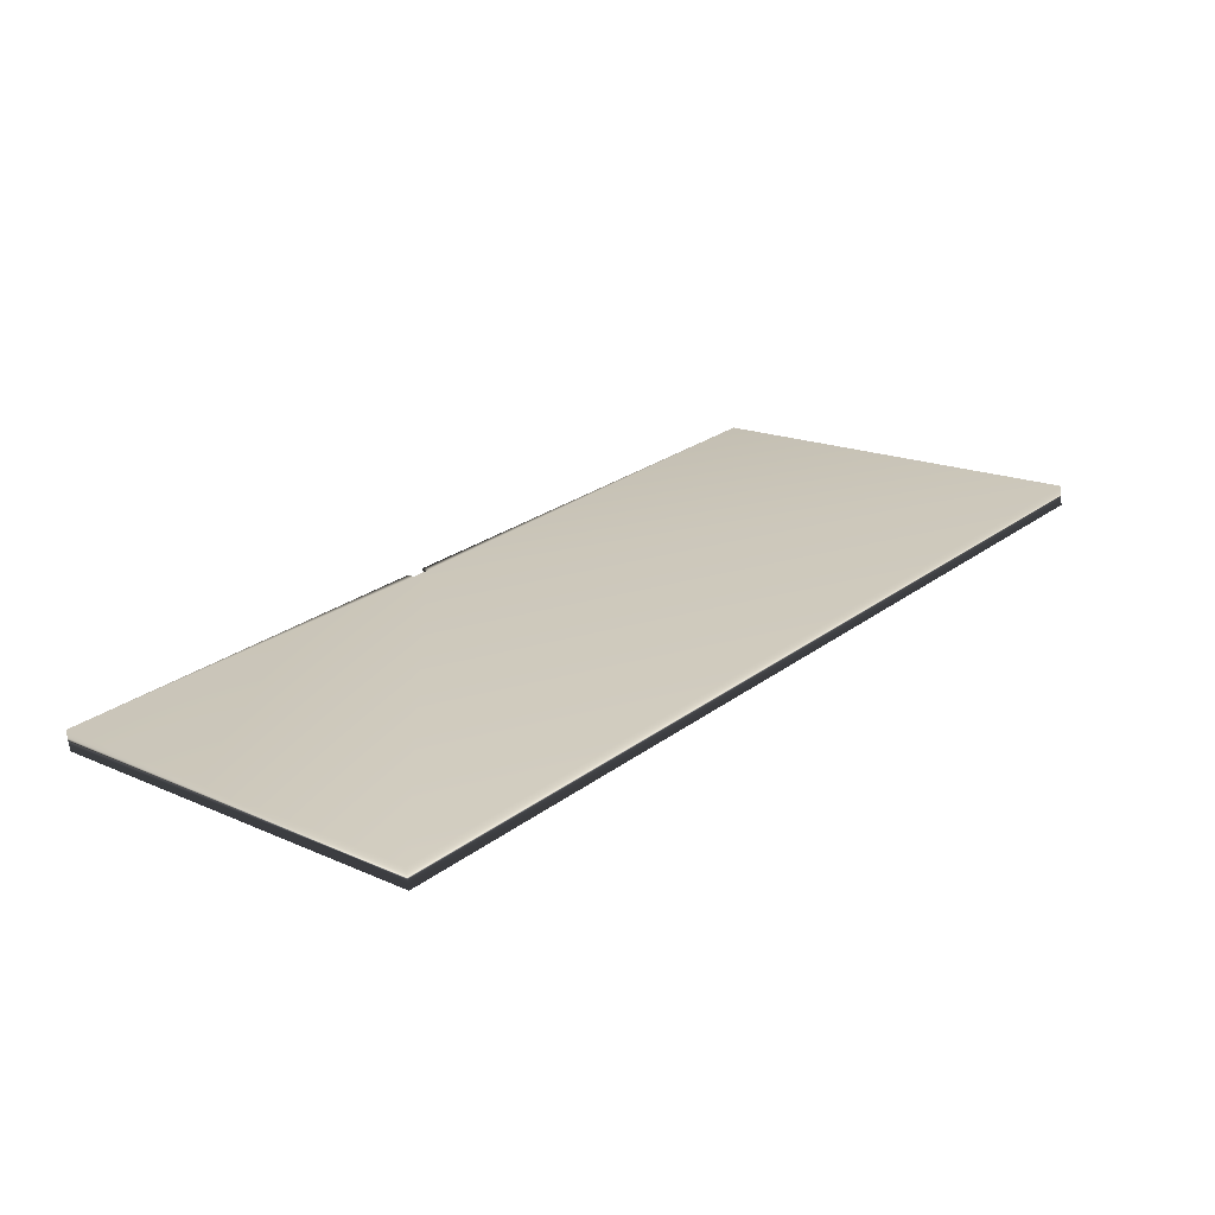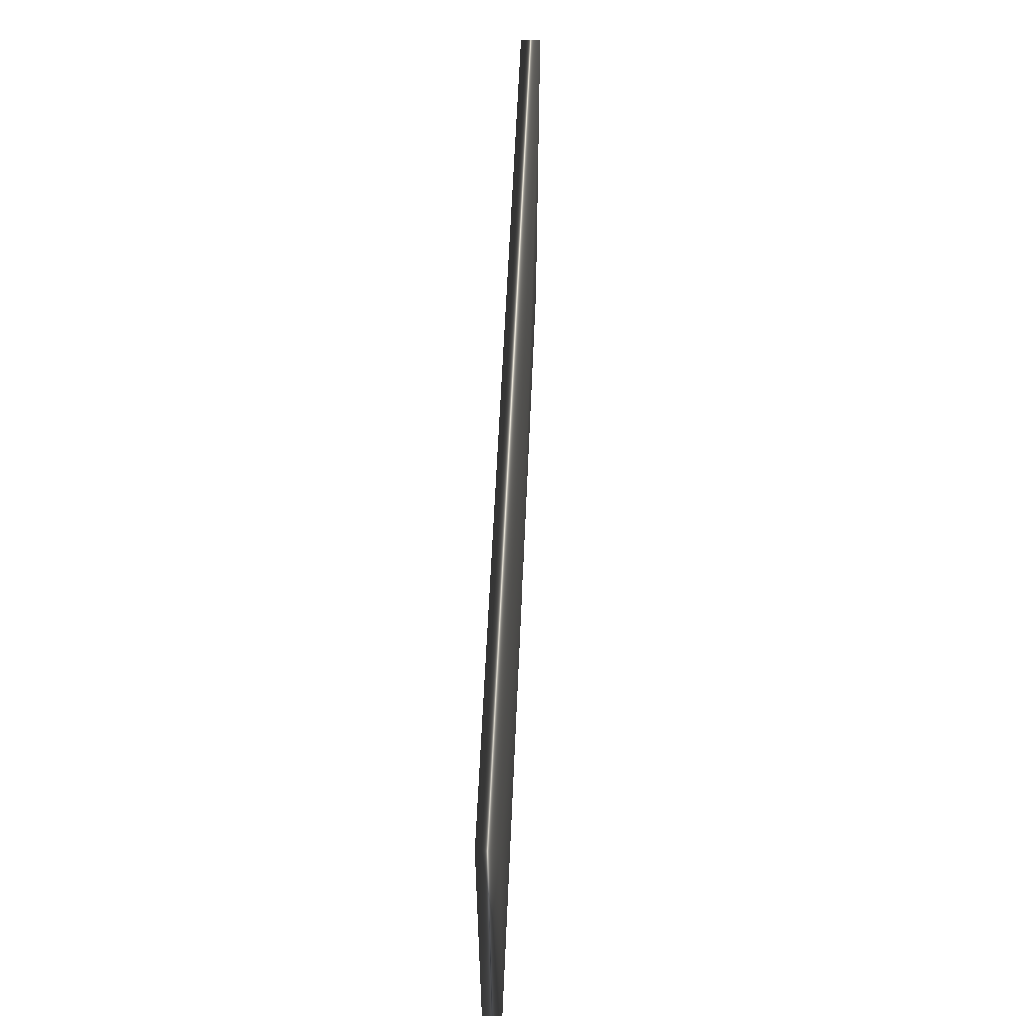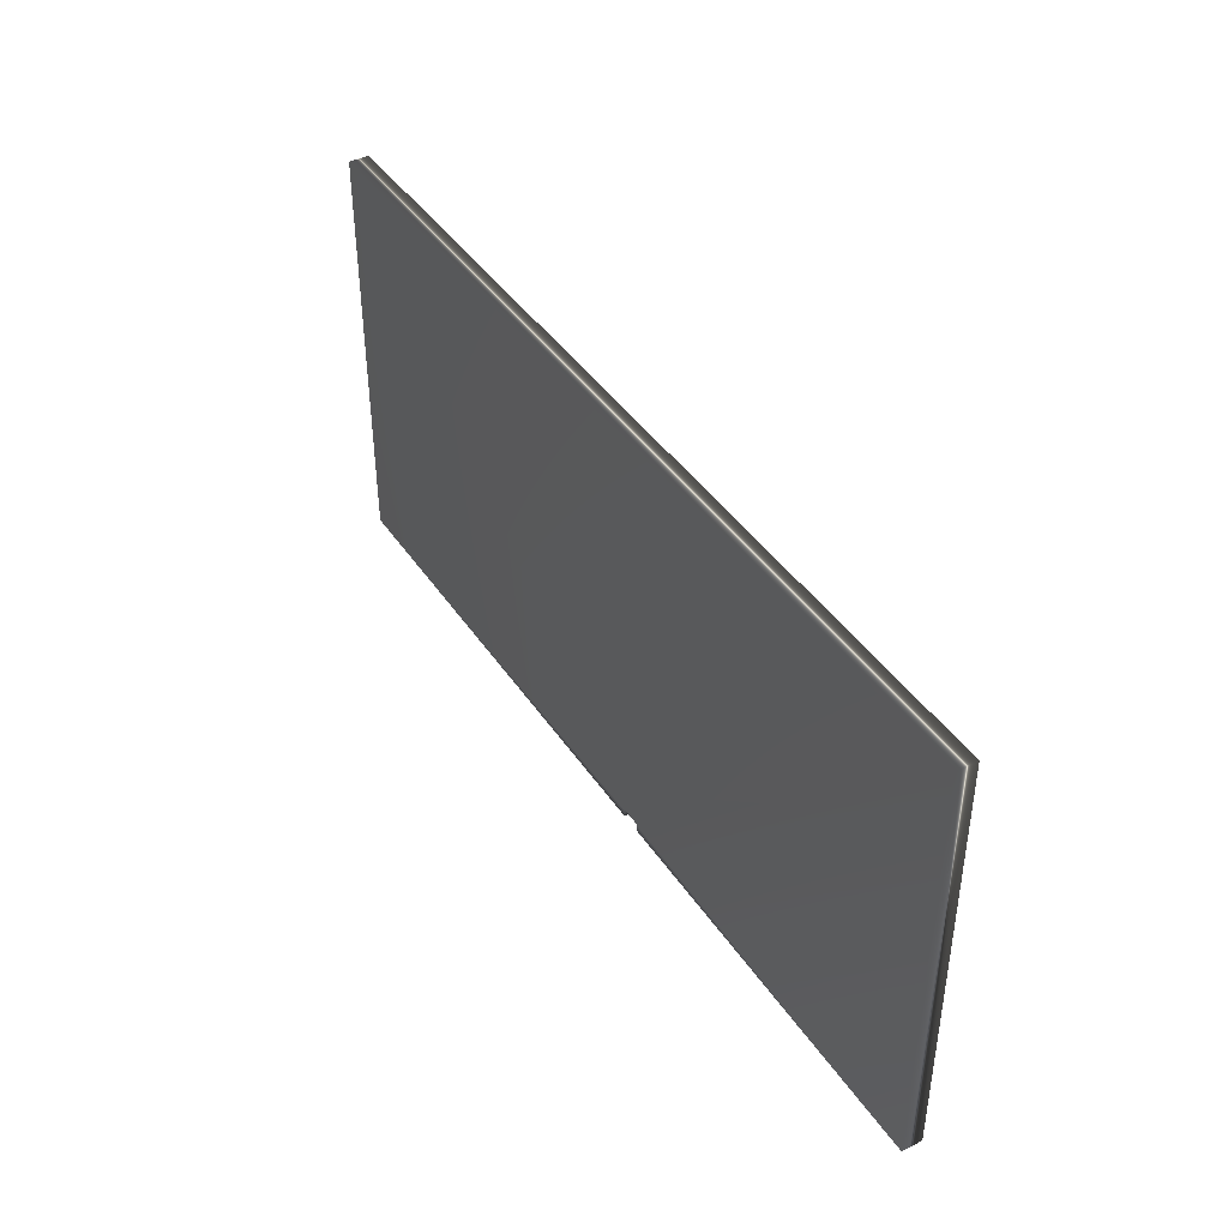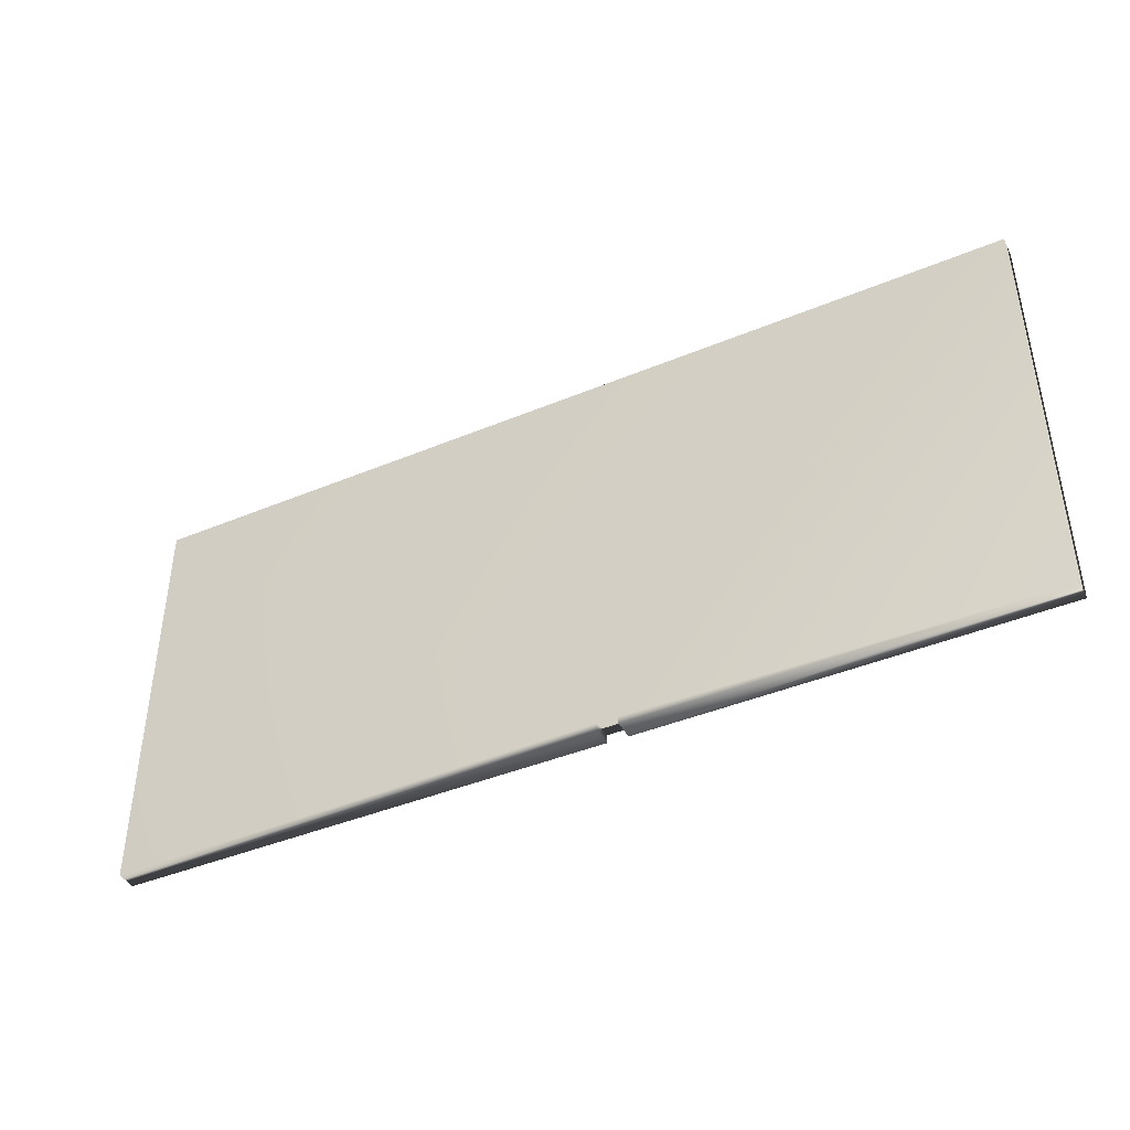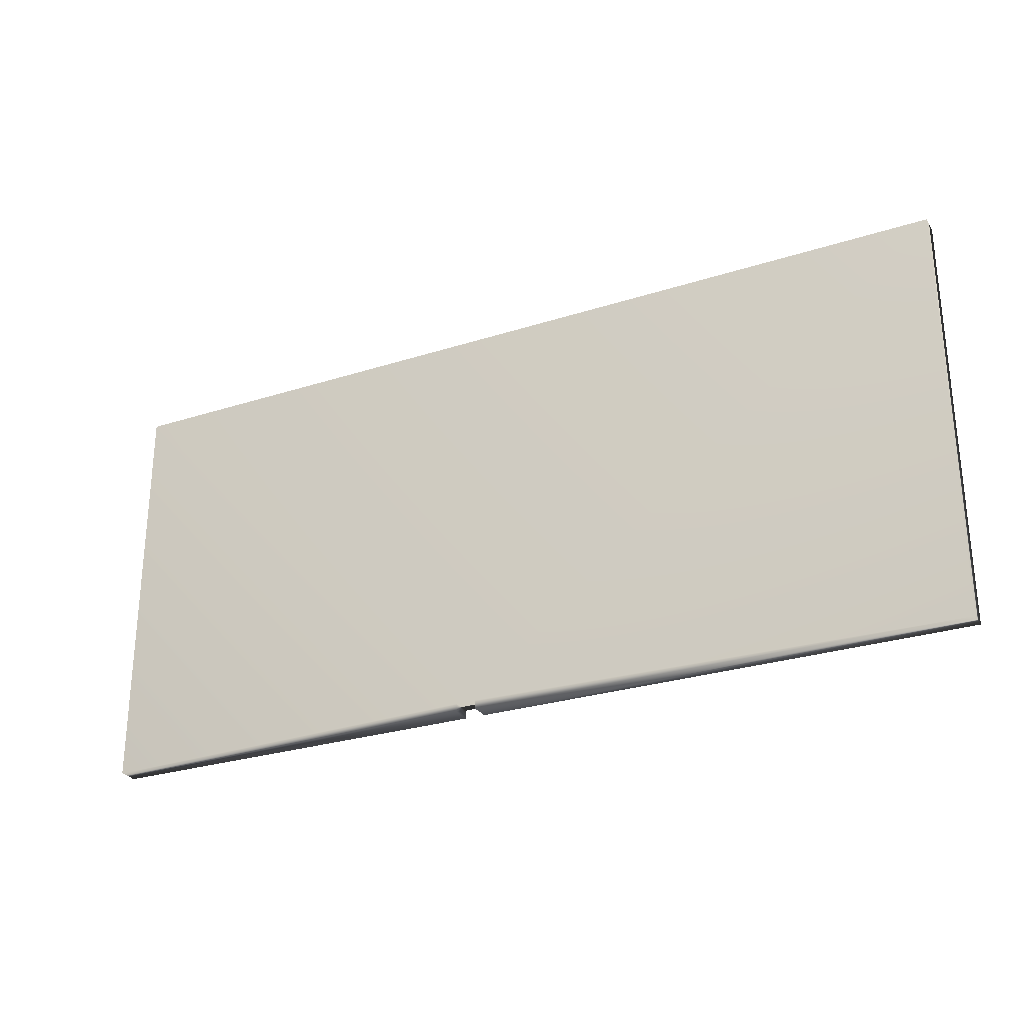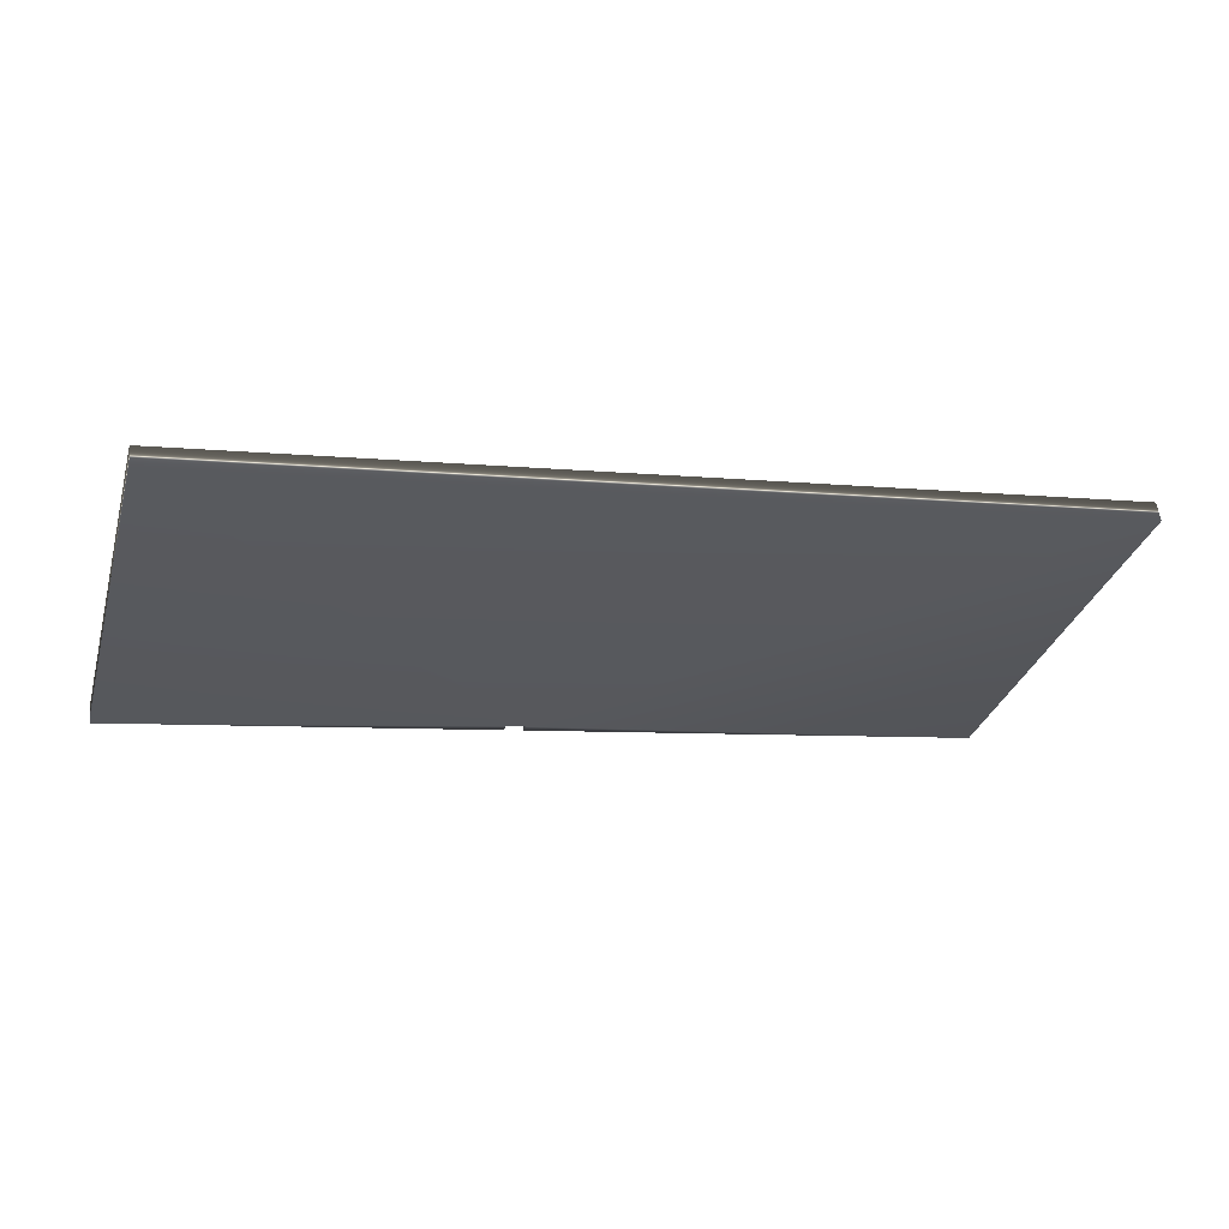
<metadata>
{"format":"obj","ext":"obj","renderer":"f3d","projection":"perspective","resolution":1024,"background":"white","views":[{"elev":16.9,"azim":132.0,"up":"+Z"},{"elev":57.7,"azim":-80.0,"up":"+Y"},{"elev":41.6,"azim":66.6,"up":"+Y"},{"elev":-42.3,"azim":34.0,"up":"+Y"},{"elev":-27.5,"azim":-146.2,"up":"+Y"},{"elev":-32.0,"azim":164.1,"up":"+Z"}]}
</metadata>
<code>
v 30.52 18.67 2.86
v 30.52 10.17 2.86
v 30.47 18.67 2.457
v 30.47 10.17 2.457
v 12.41 10.17 5.252
v 12.36 10.17 4.85
v 22.17 10.17 3.963
v 22.11 10.17 3.56
v 22.52 10.17 3.507
v 22.57 10.17 3.91
v 22.52 10.33 3.507
v 22.57 10.33 3.91
v 22.17 10.33 3.963
v 22.11 10.33 3.56
v 12.36 18.67 4.85
v 12.41 18.67 5.252
f 1 2 3
f 3 2 4
f 5 6 7
f 7 6 8
f 4 2 9
f 9 2 10
f 11 9 12
f 12 9 10
f 13 7 14
f 14 7 8
f 6 15 14
f 14 15 3
f 14 3 11
f 11 3 4
f 11 4 9
f 14 8 6
f 1 16 13
f 13 16 5
f 13 5 7
f 13 12 1
f 1 12 2
f 2 12 10
f 14 11 13
f 13 11 12
f 3 15 1
f 1 15 16
f 5 16 6
f 6 16 15

</code>
